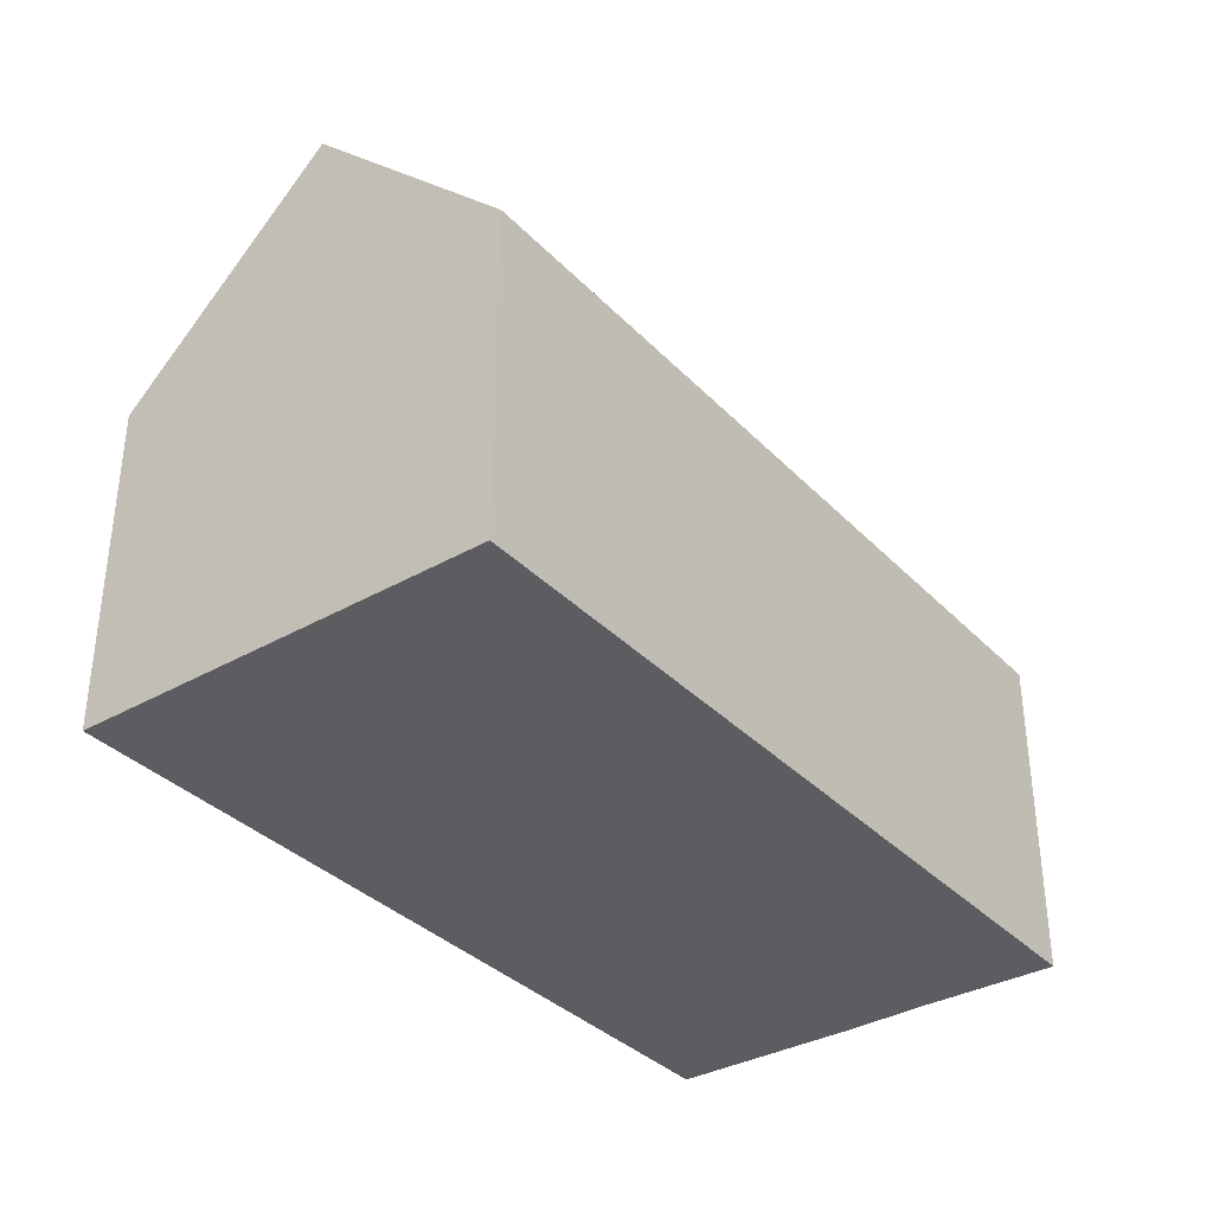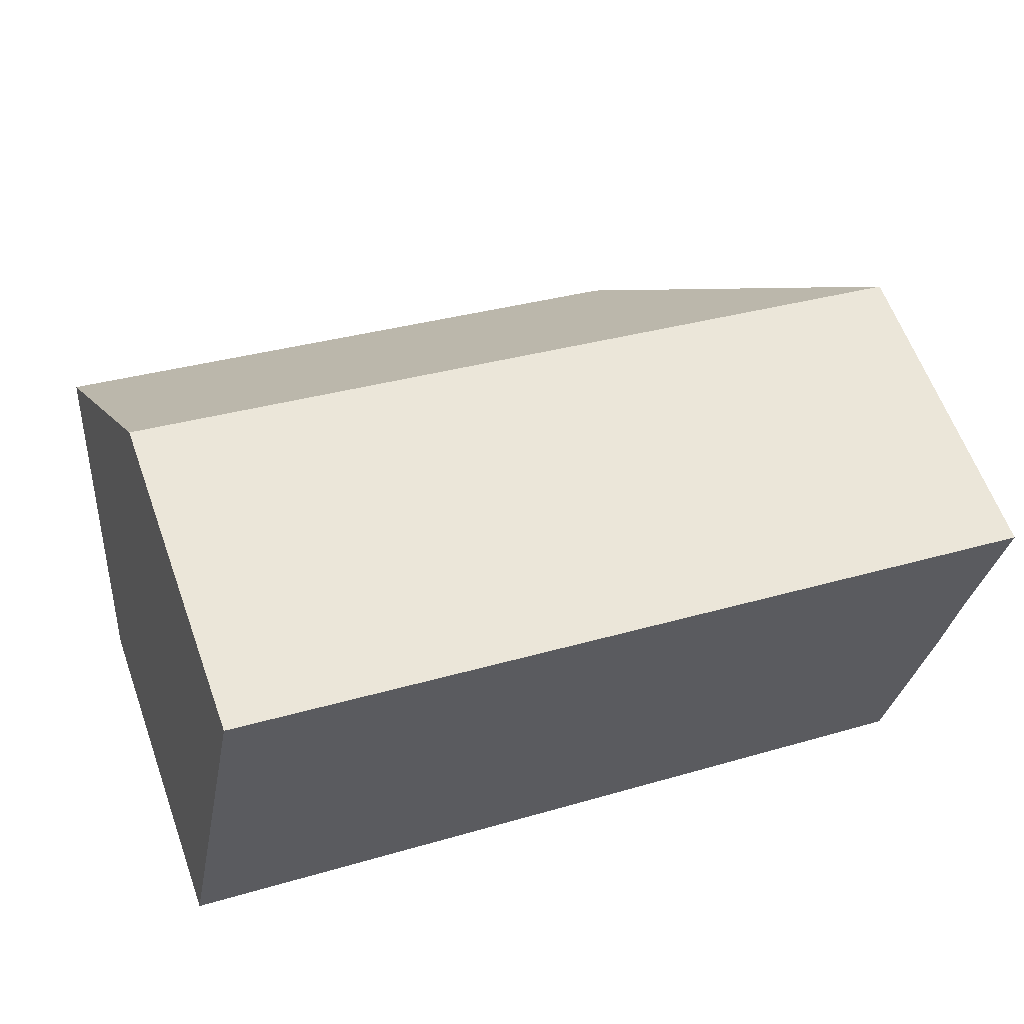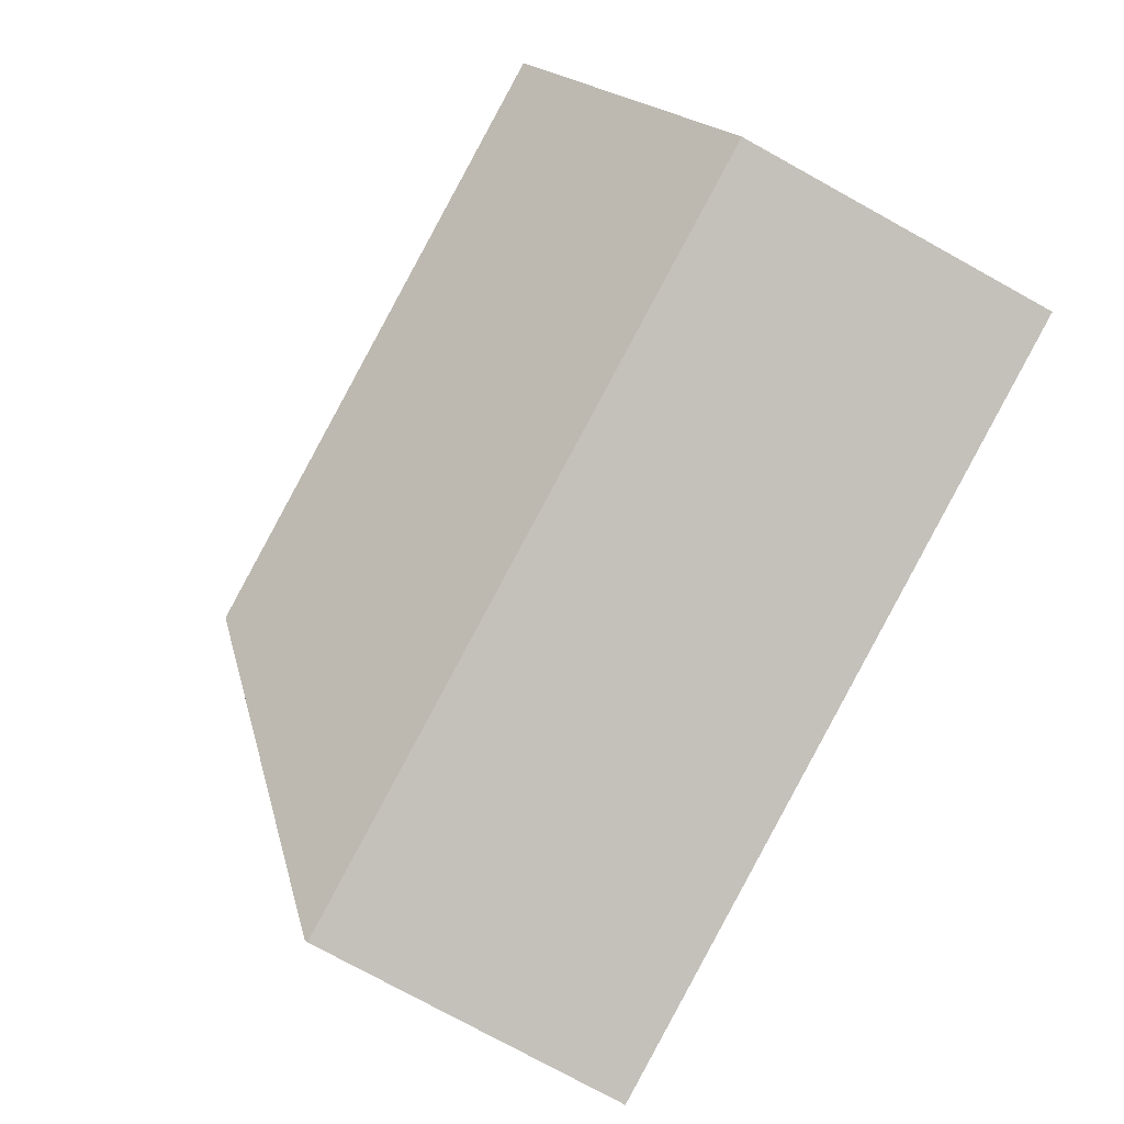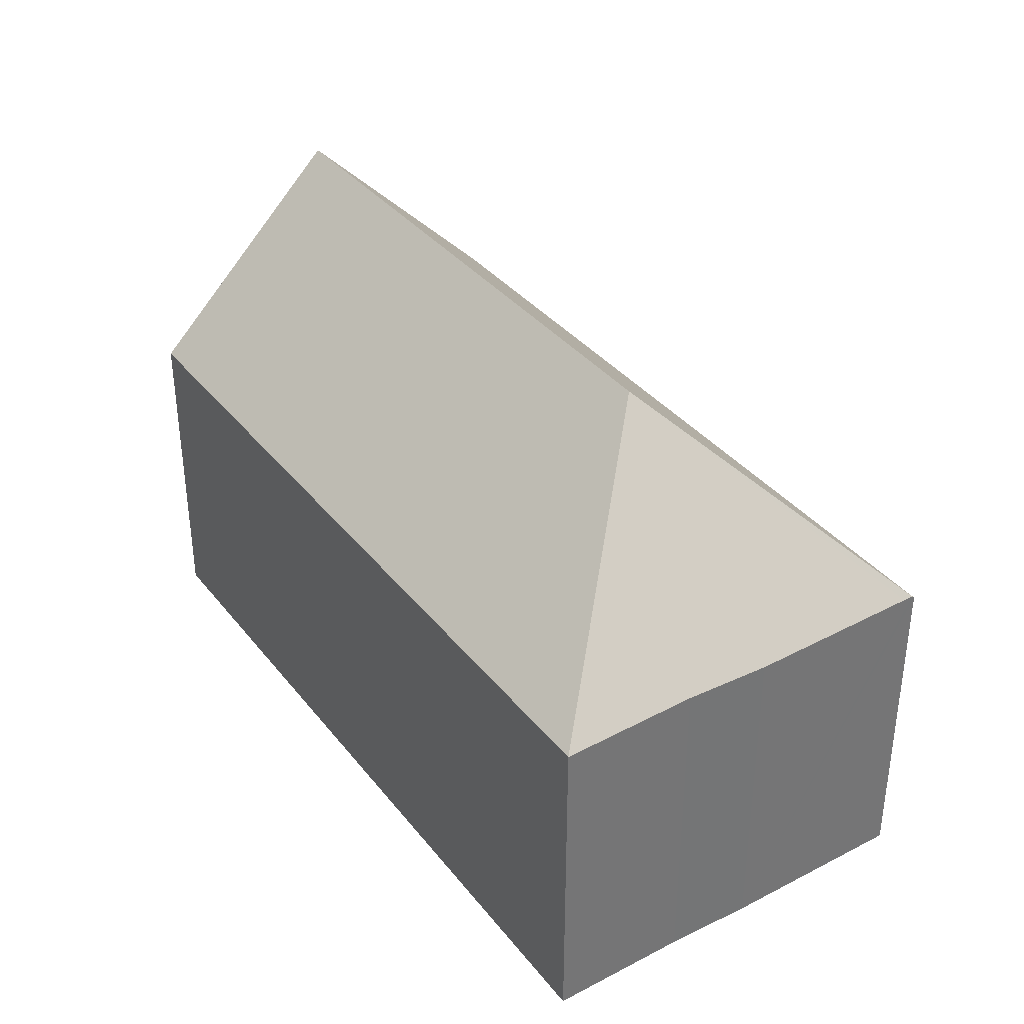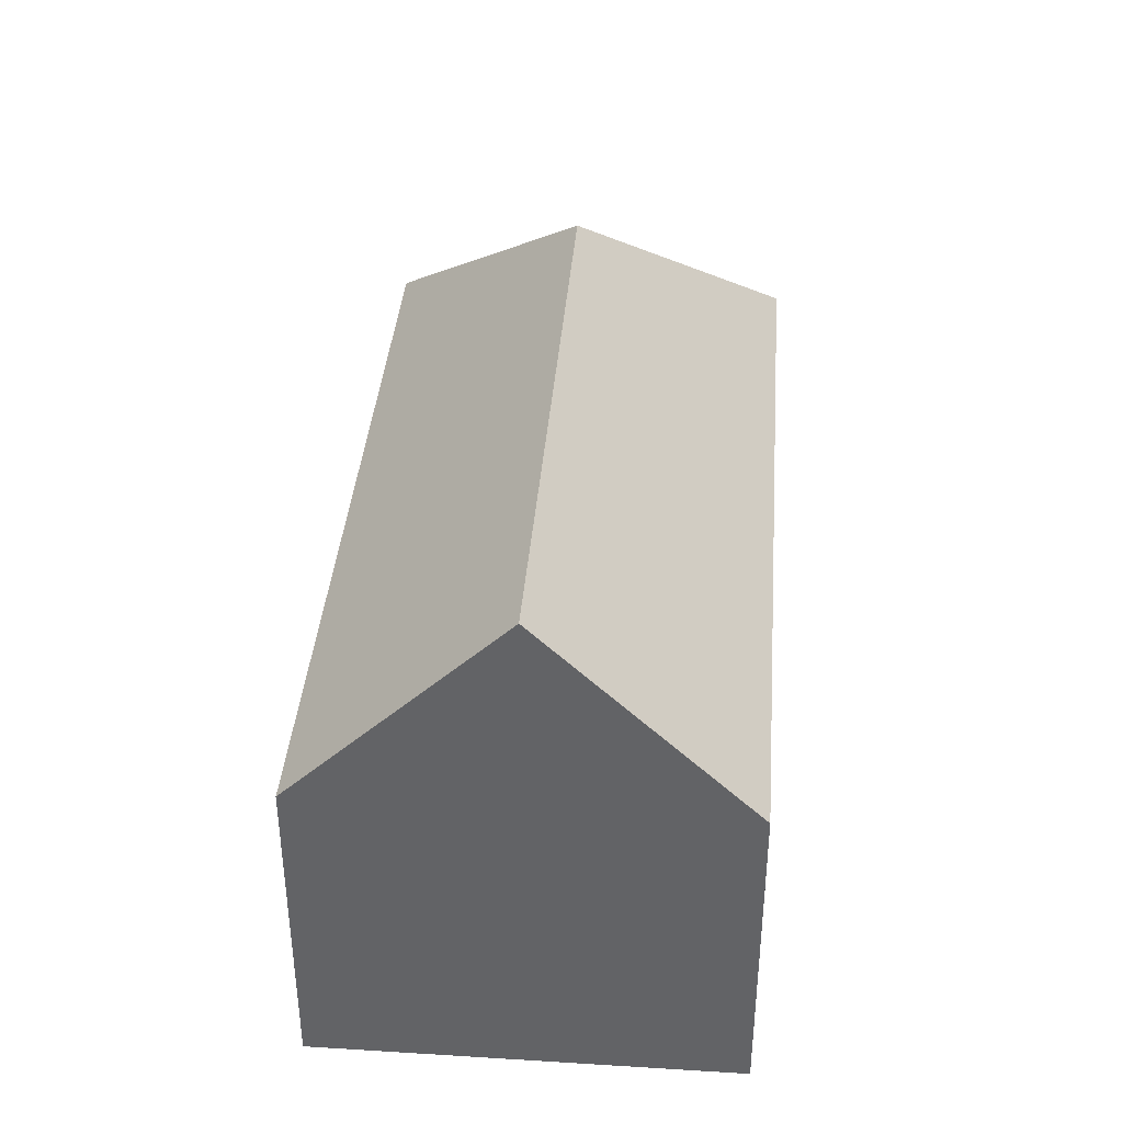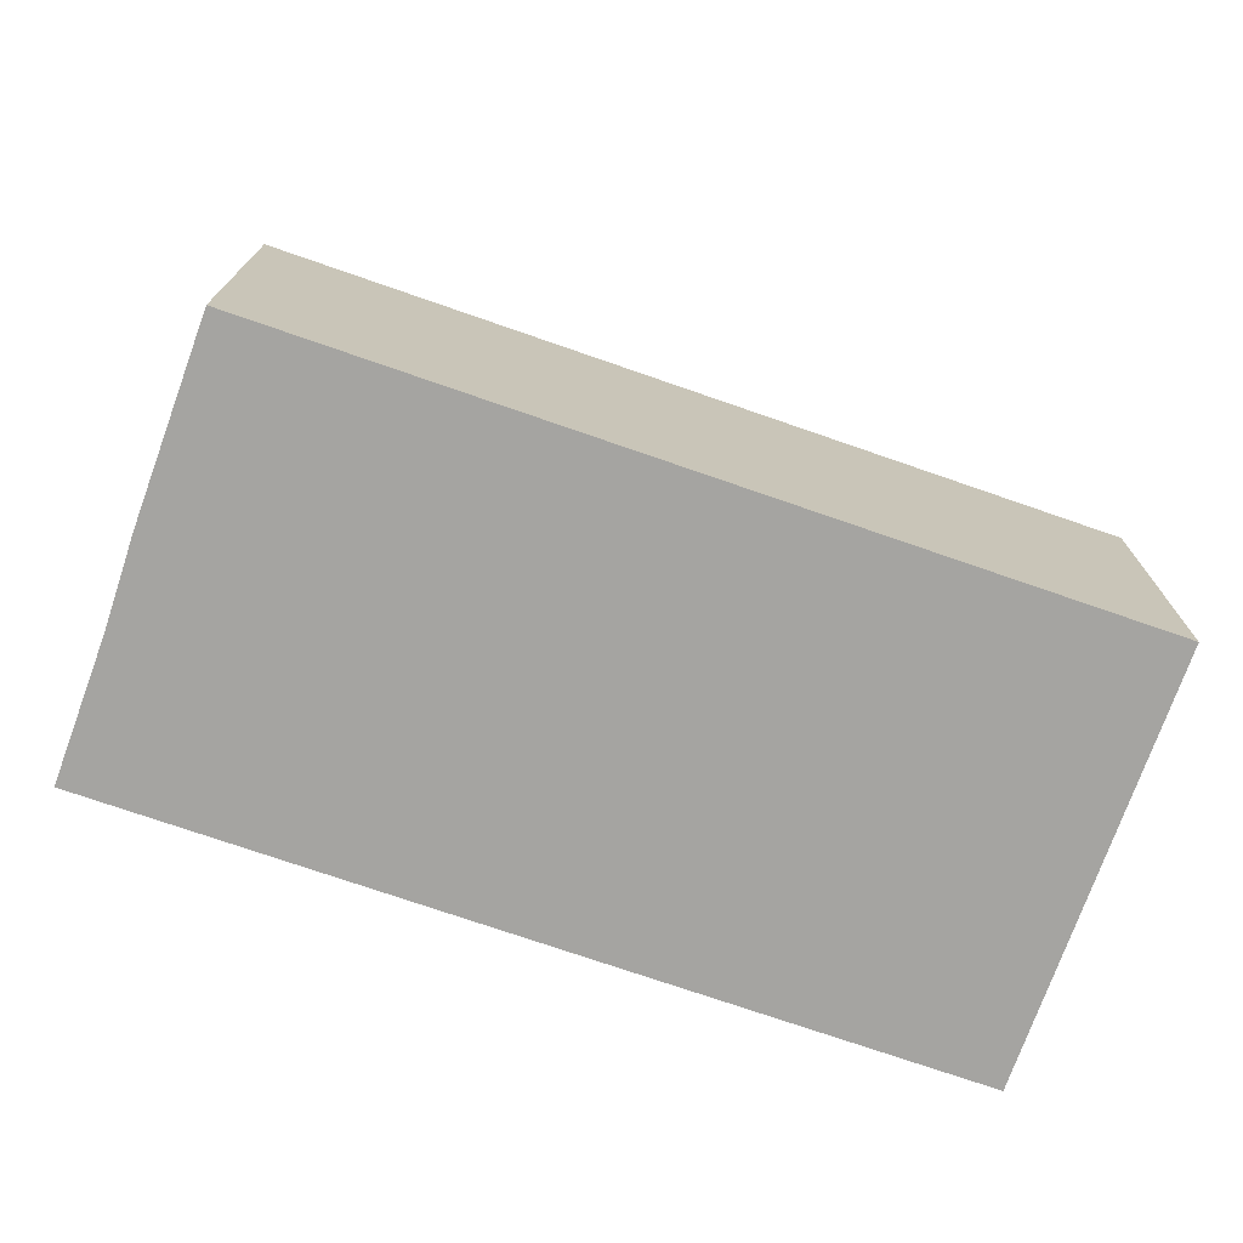
<metadata>
{"format":"obj","ext":"obj","renderer":"f3d","projection":"perspective","resolution":1024,"background":"white","views":[{"elev":-35.5,"azim":-42.2,"up":"+Y"},{"elev":61.3,"azim":-19.8,"up":"+Z"},{"elev":-77.8,"azim":-118.8,"up":"+Z"},{"elev":35.9,"azim":67.6,"up":"+Y"},{"elev":38.6,"azim":-74.8,"up":"+Y"},{"elev":-73.4,"azim":171.4,"up":"+Y"}]}
</metadata>
<code>
v  15.96 13.16 2.276
v  20.06 8.16 -3.396
v  20.01 8.164 -3.649
v  20.94 8.1 0.911
v  21.3 8.139 3.03
v  22 8.081 6.398
v  0 8.067 4.94e-16
v  19.99 8.092 -3.721
v  0.967 13.16 5.087
v  1.868 8.412 9.829
v  1.931 8.081 10.16
v  19.99 2.278e-16 -3.721
v  0 0 0
v  0.967 -3.115e-16 5.087
v  1.931 -6.221e-16 10.16
v  1.868 -6.019e-16 9.829
v  22 -3.918e-16 6.398
v  21.3 -1.855e-16 3.03
v  20.94 -5.578e-17 0.911
v  20.06 2.079e-16 -3.396
v  20.01 2.234e-16 -3.649
g defaultobject
f 1 2 3
f 2 1 4
f 4 1 5
f 5 1 6
f 7 3 8
f 3 7 1
f 1 7 9
f 10 1 9
f 1 10 11
f 1 11 6
f 12 7 8
f 7 12 13
f 13 9 7
f 9 13 10
f 10 13 14
f 10 14 11
f 11 14 15
f 15 14 16
f 15 6 11
f 6 15 17
f 6 18 5
f 18 6 17
f 18 4 5
f 4 18 19
f 19 2 4
f 2 19 3
f 3 19 8
f 8 19 20
f 8 20 12
f 12 20 21
f 16 17 15
f 17 16 14
f 17 14 13
f 17 13 18
f 18 13 12
f 18 12 19
f 19 12 20

</code>
